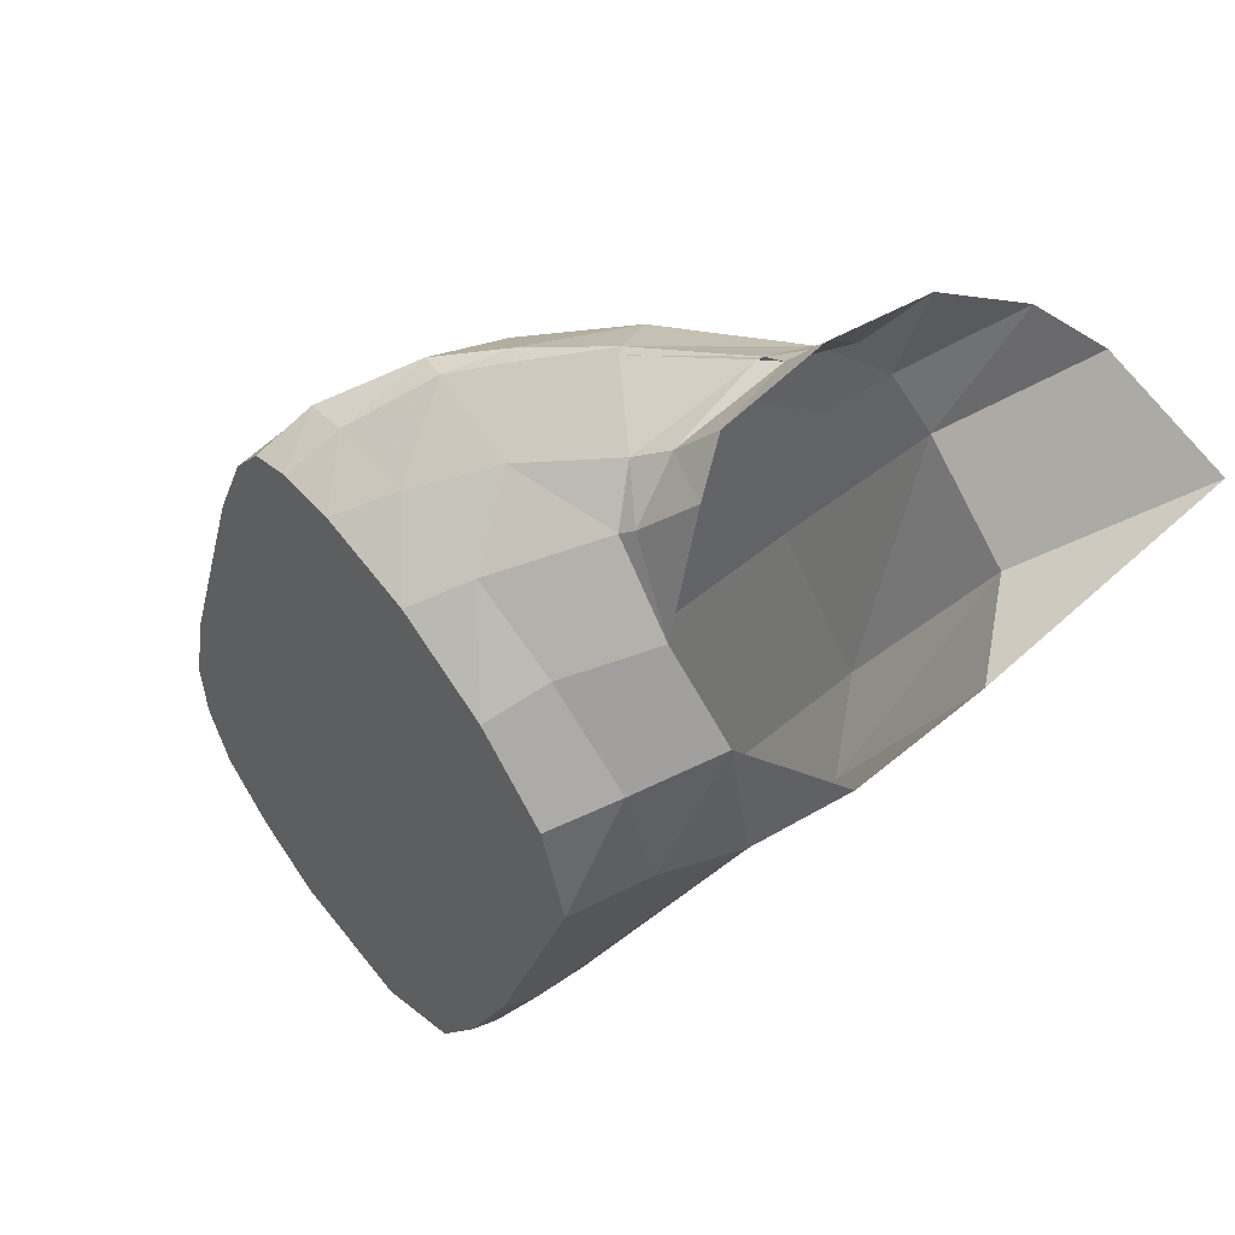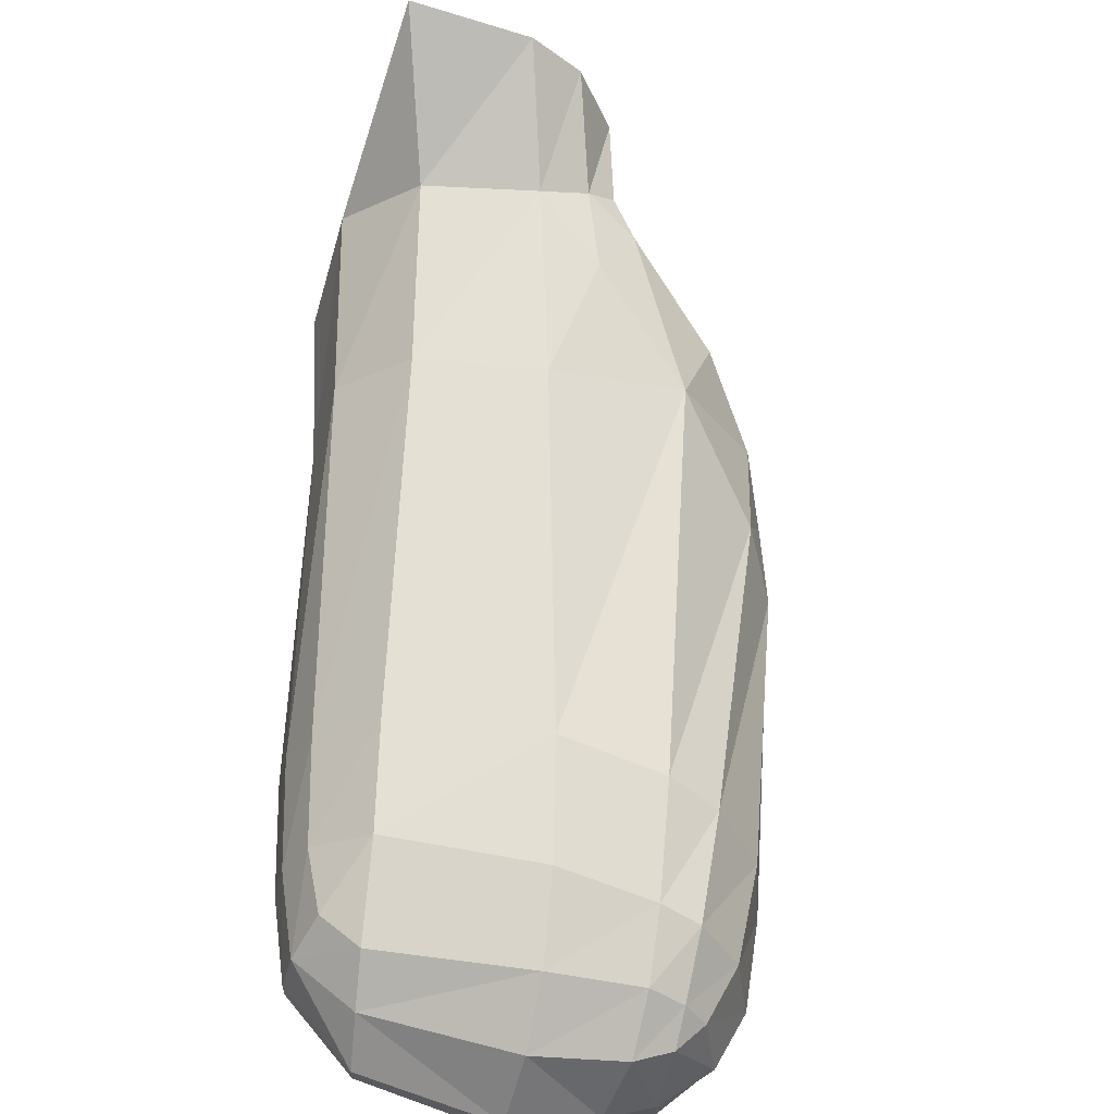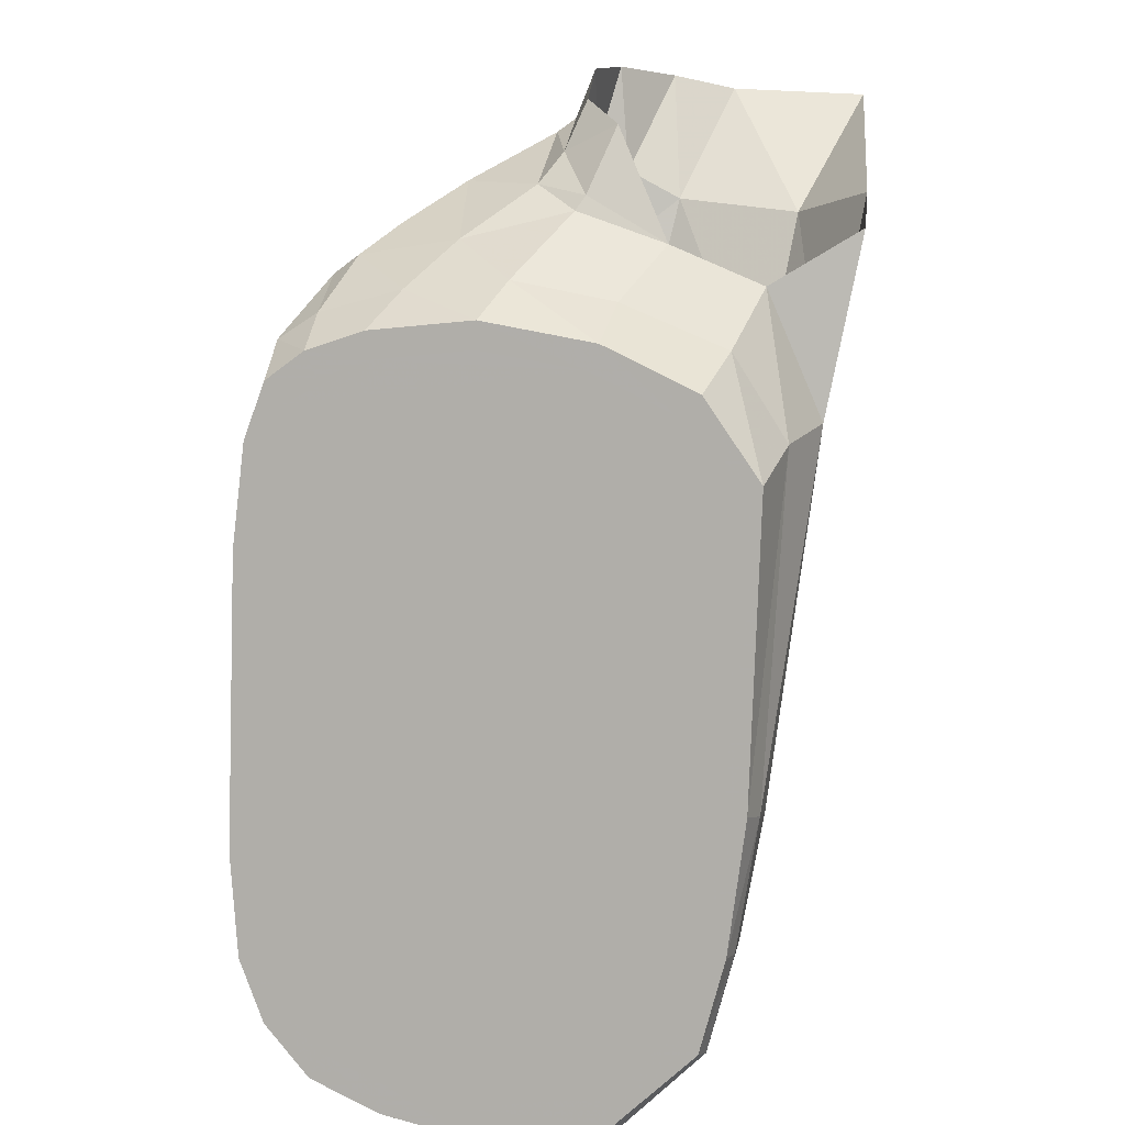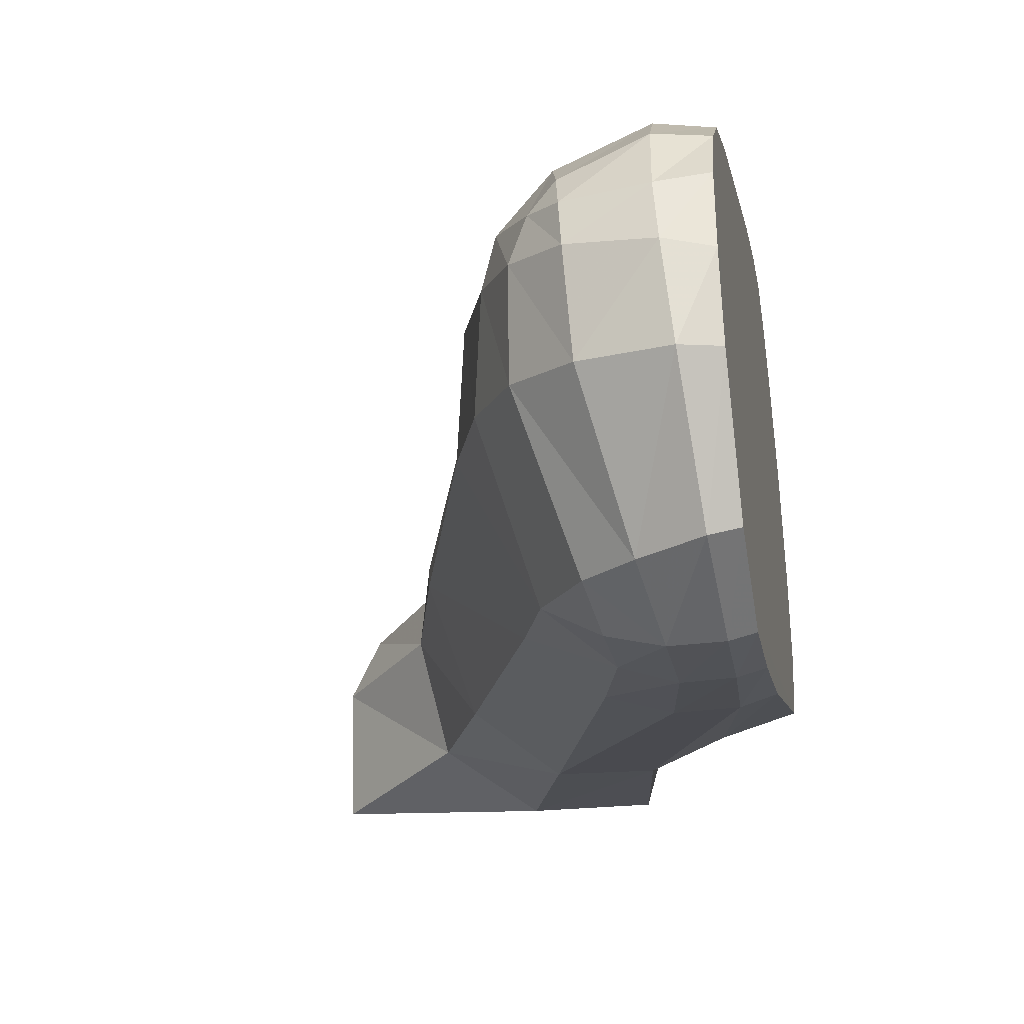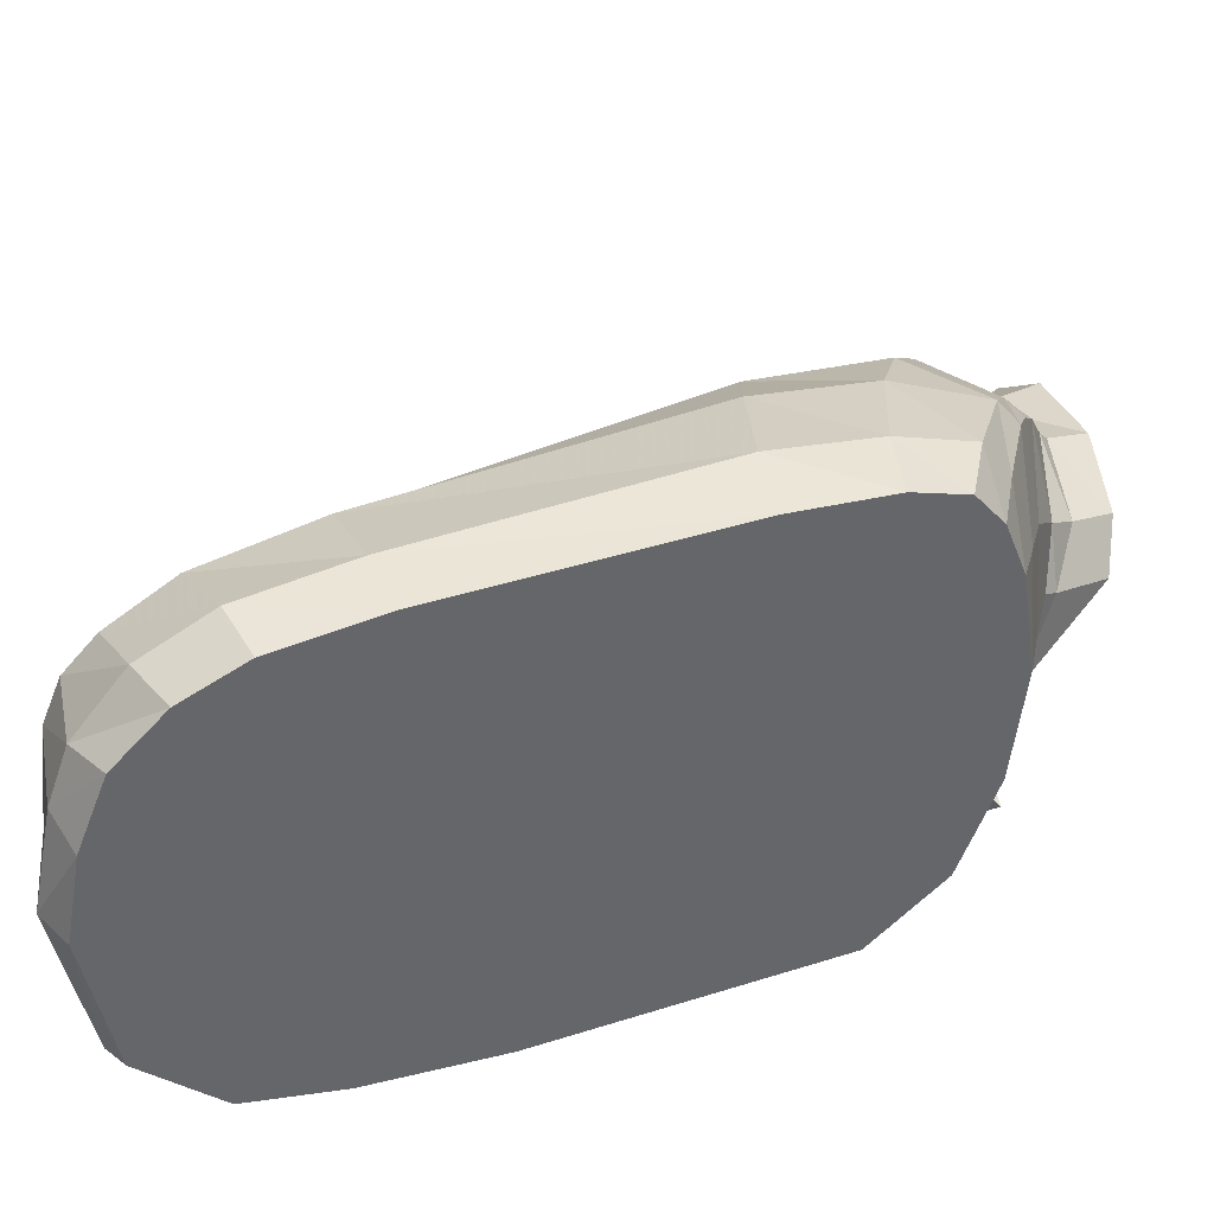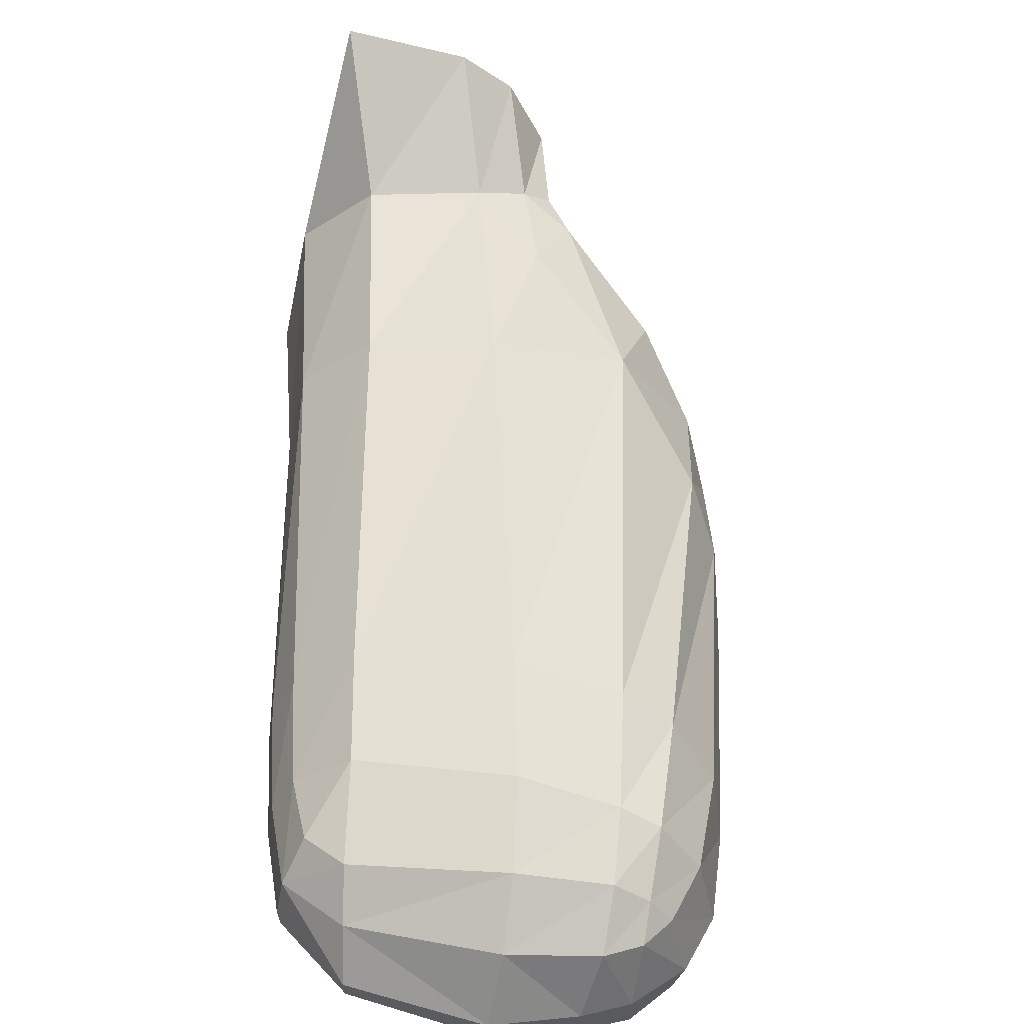
<metadata>
{"format":"obj","ext":"obj","renderer":"f3d","projection":"perspective","resolution":1024,"background":"white","views":[{"elev":77.3,"azim":-41.2,"up":"+Z"},{"elev":-58.3,"azim":70.9,"up":"+Z"},{"elev":25.3,"azim":-85.9,"up":"+Z"},{"elev":-6.9,"azim":-156.1,"up":"+Y"},{"elev":44.4,"azim":-96.0,"up":"+Y"},{"elev":-63.6,"azim":75.2,"up":"+Z"}]}
</metadata>
<code>
v 0.07533 0.04992 -0.1503
v 0.07828 0.0493 -0.1495
v 0.0745 0.04564 -0.1521
v 0.07865 0.05389 -0.1488
v 0.07592 0.05502 -0.1496
v 0.07878 0.05841 -0.1493
v 0.07613 0.0597 -0.1503
v 0.07874 0.06209 -0.1505
v 0.07608 0.06227 -0.1512
v 0.07868 0.06385 -0.1517
v 0.07587 0.06397 -0.1525
v 0.07824 0.06481 -0.1551
v 0.07528 0.06487 -0.155
v 0.07721 0.06544 -0.1598
v 0.0741 0.06536 -0.1595
v 0.07329 0.06563 -0.1732
v 0.07066 0.06558 -0.1725
v 0.07171 0.06535 -0.1781
v 0.0694 0.06518 -0.177
v 0.07065 0.06405 -0.1811
v 0.06856 0.06406 -0.1798
v 0.06972 0.06155 -0.1834
v 0.06779 0.06204 -0.1821
v 0.06911 0.0592 -0.1843
v 0.06719 0.05888 -0.1834
v 0.06818 0.05501 -0.1852
v 0.06669 0.05503 -0.1841
v 0.06759 0.04824 -0.1837
v 0.06648 0.04857 -0.1829
v 0.06809 0.04467 -0.18
v 0.06711 0.04501 -0.1795
v 0.06927 0.04357 -0.1757
v 0.06816 0.04394 -0.1752
v 0.0711 0.04268 -0.1699
v 0.06973 0.04324 -0.1692
v 0.07695 0.04197 -0.1552
v 0.07335 0.04303 -0.1556
v 0.07767 0.04451 -0.1513
v 0.08222 0.04735 -0.1482
v 0.0834 0.05145 -0.1472
v 0.08221 0.05637 -0.1482
v 0.08278 0.06086 -0.1492
v 0.08293 0.06202 -0.1501
v 0.08306 0.06321 -0.1544
v 0.08208 0.06374 -0.1596
v 0.07717 0.06401 -0.1743
v 0.07537 0.06346 -0.1795
v 0.07403 0.0623 -0.1824
v 0.07335 0.06106 -0.1838
v 0.07287 0.05924 -0.1846
v 0.07219 0.05468 -0.1851
v 0.07053 0.04752 -0.1833
v 0.07029 0.04449 -0.1807
v 0.07138 0.04337 -0.1764
v 0.07354 0.04244 -0.1712
v 0.08039 0.04044 -0.1556
v 0.0816 0.0431 -0.1498
v 0.08574 0.04973 -0.144
v 0.08385 0.05101 -0.1466
v 0.08664 0.05215 -0.1455
v 0.0855 0.05323 -0.1467
v 0.08791 0.05656 -0.1473
v 0.08501 0.05923 -0.1484
v 0.08835 0.05692 -0.148
v 0.08547 0.05988 -0.1492
v 0.0904 0.05789 -0.1516
v 0.08646 0.06136 -0.1533
v 0.09025 0.05642 -0.1563
v 0.08554 0.06149 -0.1591
v 0.08118 0.0582 -0.1752
v 0.07998 0.06103 -0.1751
v 0.07812 0.05873 -0.1803
v 0.07751 0.06088 -0.1802
v 0.07573 0.05901 -0.1831
v 0.07508 0.06092 -0.1828
v 0.07549 0.0543 -0.1835
v 0.07847 0.05373 -0.1801
v 0.0816 0.05276 -0.1751
v 0.09052 0.0493 -0.1592
v 0.0936 0.05085 -0.1528
v 0.09531 0.0472 -0.1502
v 0.08851 0.04316 -0.1582
v 0.07907 0.04549 -0.1738
v 0.07634 0.04627 -0.1785
v 0.0731 0.04693 -0.1822
v 0.07291 0.04497 -0.1805
v 0.07364 0.04398 -0.1772
v 0.07603 0.04308 -0.1725
v 0.08486 0.04028 -0.1565
v 0.09369 0.04157 -0.1502
v 0.08972 0.03858 -0.148
v 0.1011 0.03843 -0.1465
v 0.08363 0.03889 -0.1477
v 0.08796 0.05119 -0.1435
v 0.09184 0.05198 -0.1454
v 0.09125 0.05279 -0.1459
v 0.09165 0.05278 -0.1463
v 0.09419 0.05254 -0.1495
v 0.09543 0.04969 -0.1489
v 0.1001 0.04767 -0.1455
v 0.1013 0.04476 -0.1464
v 0.0929 0.05114 -0.1434
v 0.09504 0.05119 -0.1478
v 0.09735 0.05018 -0.1444
v 0.07326 0.04405 -0.1562
v 0.06977 0.04432 -0.1693
v 0.06845 0.04491 -0.1744
v 0.06741 0.04593 -0.1786
v 0.06685 0.04913 -0.1817
v 0.06704 0.05504 -0.1828
v 0.0675 0.05857 -0.1821
v 0.06807 0.06155 -0.1809
v 0.06874 0.06327 -0.1789
v 0.0695 0.06429 -0.1764
v 0.07067 0.06466 -0.1721
v 0.07403 0.06442 -0.1595
v 0.07506 0.06398 -0.1555
v 0.07556 0.0632 -0.1534
v 0.07575 0.0617 -0.1523
v 0.07579 0.0594 -0.1514
v 0.07561 0.05506 -0.1508
v 0.07508 0.05045 -0.1514
v 0.07436 0.04675 -0.1529
v 0.0695 0.06429 -0.1764
v 0.06977 0.04432 -0.1693
v 0.07067 0.06466 -0.1721
v 0.07403 0.06442 -0.1595
v 0.07506 0.06398 -0.1555
v 0.07556 0.0632 -0.1534
v 0.07579 0.0594 -0.1514
v 0.07575 0.0617 -0.1523
v 0.06741 0.04593 -0.1786
v 0.06807 0.06155 -0.1809
v 0.06685 0.04913 -0.1817
v 0.06704 0.05504 -0.1828
f 1 2 3
f 2 1 4
f 5 4 1
f 4 5 6
f 7 6 5
f 6 7 8
f 9 8 7
f 8 9 10
f 11 10 9
f 10 11 12
f 13 12 11
f 12 13 14
f 15 14 13
f 14 15 16
f 17 16 15
f 16 17 18
f 19 18 17
f 18 19 20
f 21 20 19
f 20 21 22
f 23 22 21
f 22 23 24
f 25 24 23
f 24 25 26
f 27 26 25
f 26 27 28
f 29 28 27
f 28 29 30
f 31 30 29
f 30 31 32
f 33 32 31
f 32 33 34
f 35 34 33
f 34 35 36
f 37 36 35
f 36 37 38
f 3 38 37
f 38 3 2
f 2 39 38
f 39 2 40
f 4 40 2
f 40 4 41
f 6 41 4
f 41 6 42
f 8 42 6
f 42 8 43
f 10 43 8
f 43 10 44
f 12 44 10
f 44 12 45
f 14 45 12
f 45 14 46
f 16 46 14
f 46 16 47
f 18 47 16
f 47 18 48
f 20 48 18
f 48 20 49
f 22 49 20
f 49 22 50
f 24 50 22
f 50 24 51
f 26 51 24
f 51 26 52
f 28 52 26
f 52 28 53
f 30 53 28
f 53 30 54
f 32 54 30
f 54 32 55
f 34 55 32
f 55 34 56
f 36 56 34
f 56 36 57
f 38 57 36
f 57 38 39
f 59 58 39
f 59 60 58
f 60 59 61
f 40 61 59
f 41 61 40
f 61 41 62
f 63 62 41
f 62 63 64
f 65 64 63
f 64 65 66
f 67 66 65
f 66 67 68
f 69 68 67
f 68 69 70
f 71 70 69
f 70 71 72
f 73 72 71
f 72 73 74
f 75 74 73
f 74 75 50
f 49 50 75
f 49 75 48
f 48 75 47
f 73 47 75
f 47 73 46
f 71 46 73
f 46 71 45
f 69 45 71
f 45 69 44
f 67 44 69
f 44 67 43
f 65 43 67
f 43 65 42
f 63 42 65
f 42 63 41
f 50 51 74
f 76 74 51
f 74 76 72
f 77 72 76
f 72 77 70
f 78 70 77
f 70 78 68
f 79 68 78
f 68 79 80
f 79 81 80
f 79 82 81
f 82 79 83
f 78 83 79
f 83 78 84
f 77 84 78
f 84 77 85
f 76 85 77
f 85 76 52
f 51 52 76
f 52 53 85
f 86 85 53
f 85 86 84
f 87 84 86
f 84 87 83
f 88 83 87
f 83 88 82
f 89 82 88
f 82 89 90
f 91 90 89
f 91 92 90
f 93 91 56
f 89 56 91
f 56 89 55
f 88 55 89
f 55 88 54
f 87 54 88
f 54 87 53
f 86 53 87
f 56 57 93
f 94 58 60
f 60 95 94
f 95 60 96
f 61 96 60
f 61 62 96
f 96 62 97
f 64 97 62
f 97 64 98
f 66 98 64
f 66 68 98
f 80 98 68
f 98 80 99
f 81 99 80
f 99 81 100
f 101 100 81
f 102 94 95
f 95 103 102
f 95 97 103
f 98 103 97
f 103 98 99
f 103 99 104
f 100 104 99
f 104 102 103
f 92 101 90
f 81 90 101
f 90 81 82
f 39 40 59
f 37 105 3
f 105 37 106
f 35 106 37
f 106 35 107
f 33 107 35
f 107 33 108
f 31 108 33
f 108 31 109
f 29 109 31
f 109 29 110
f 27 110 29
f 110 27 111
f 25 111 27
f 111 25 112
f 23 112 25
f 112 23 113
f 21 113 23
f 113 21 114
f 19 114 21
f 114 19 115
f 17 115 19
f 115 17 116
f 15 116 17
f 116 15 117
f 13 117 15
f 117 13 118
f 11 118 13
f 118 11 119
f 9 119 11
f 119 9 120
f 7 120 9
f 120 7 121
f 5 121 7
f 121 5 122
f 1 122 5
f 122 1 123
f 3 123 1
f 123 3 105
f 124 107 113
f 107 124 125
f 126 125 124
f 125 126 105
f 127 105 126
f 105 127 123
f 128 123 127
f 123 128 122
f 129 122 128
f 122 129 130
f 129 131 130
f 121 122 130
f 132 113 107
f 113 132 133
f 134 133 132
f 133 134 111
f 135 111 134

</code>
